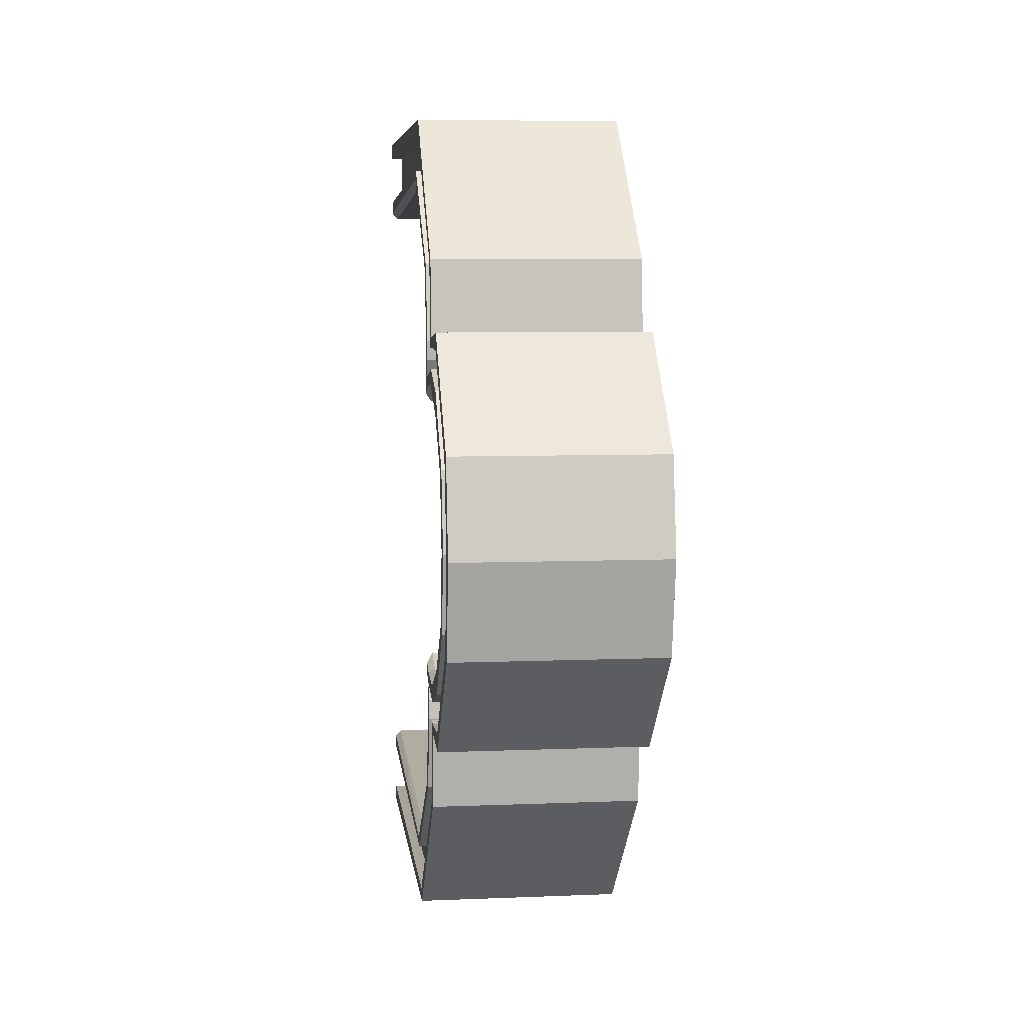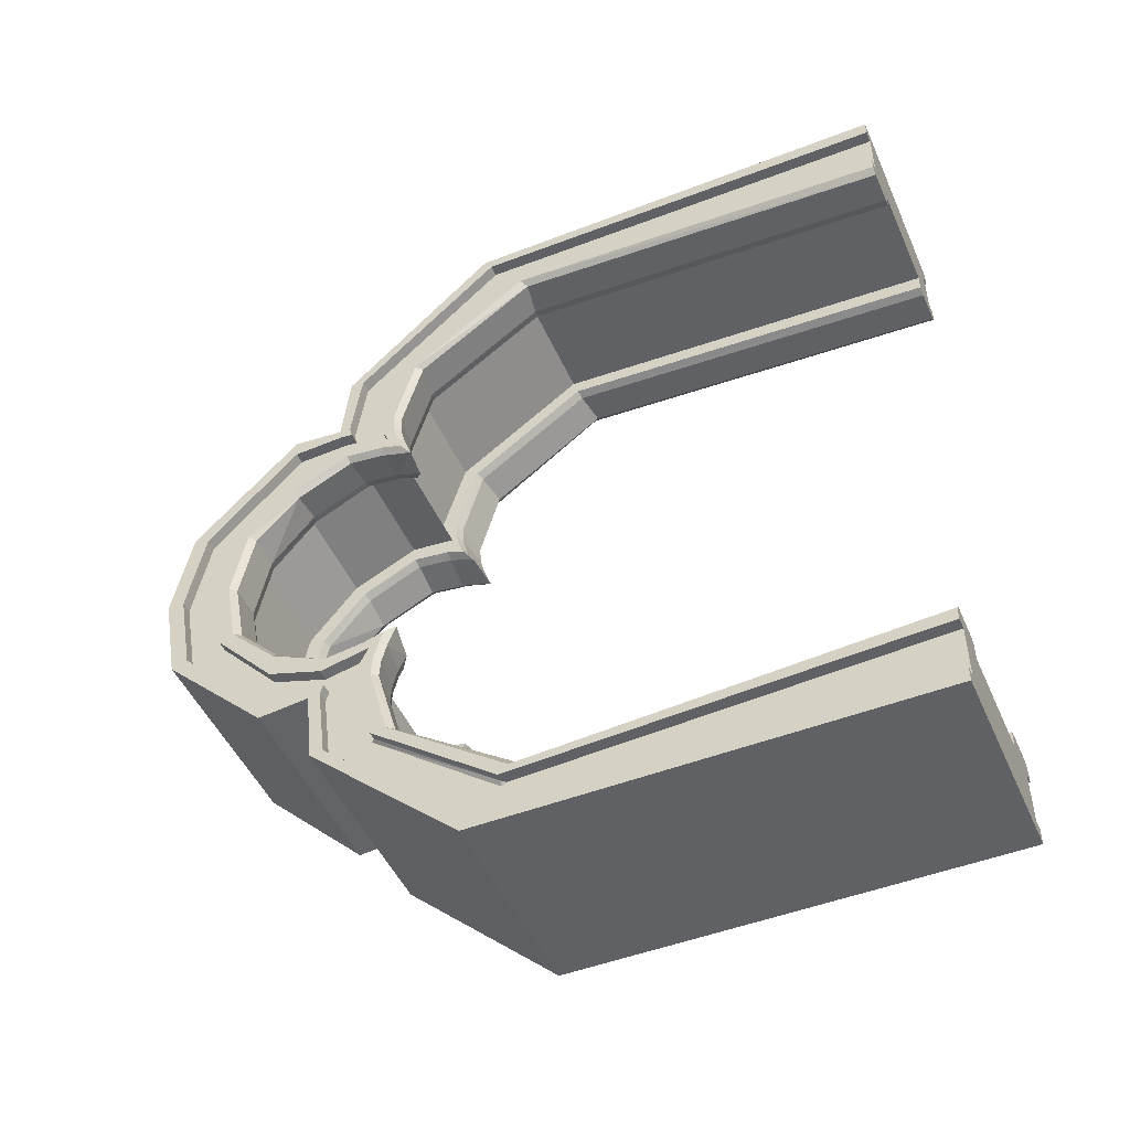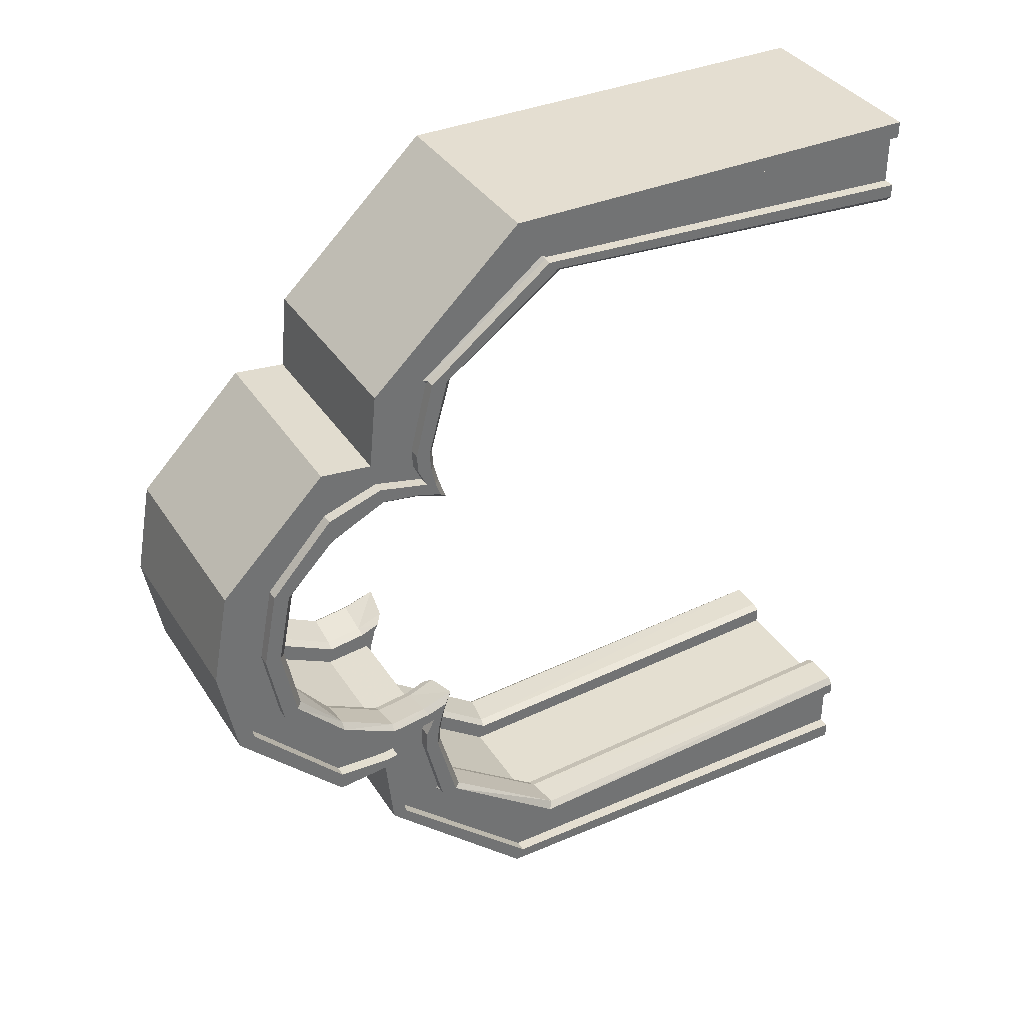
<metadata>
{"format":"obj","ext":"obj","renderer":"f3d","projection":"perspective","resolution":1024,"background":"white","views":[{"elev":6.6,"azim":173.2,"up":"+Z"},{"elev":-48.4,"azim":-66.6,"up":"+Z"},{"elev":36.4,"azim":-118.9,"up":"+Z"}]}
</metadata>
<code>
g default
v -60.92 455 -2.3e-05
v -60.92 0 243.7
v -60.92 257.3 243.7
v -60.92 347.2 159.3
v -60.92 351.6 115.3
v -60.92 381.8 118.5
v -60.92 444.7 55.13
v -60.92 322.7 112
v -60.92 0 202.5
v -60.92 237.4 213.9
v -60.92 311.9 156.5
v -60.92 424 -2.3e-05
v -60.92 415.3 45.13
v -60.92 378.6 85.92
v -60.92 346.1 96.81
v -60.92 316.9 90.62
v -60.92 445.1 -2.3e-05
v -60.92 435.3 51.92
v -60.92 380.8 108
v -60.92 349.8 109.4
v -60.92 322 101
v -60.92 344.8 114.5
v -60.92 343 108.4
v -60.92 0 234
v -60.92 252.7 236.7
v -60.92 338.9 158.6
v 0 0 203.1
v 0 0 243.7
v 0 257.3 243.7
v 0 347.2 159.3
v 8e-06 351.6 115.3
v 8e-06 381.8 118.5
v 4e-06 444.7 55.13
v 5e-06 455 -2.3e-05
v -54.1 344.8 114.5
v -54.1 343 108.4
v -54.1 322 101
v -54.1 322.7 112
v -54.1 252.7 236.7
v -54.1 0 202.5
v -54.1 0 234
v -54.1 338.9 158.6
v -54.1 445.1 -2.3e-05
v -54.1 435.3 51.92
v -54.1 424 -2.3e-05
v -54.1 415.3 45.13
v -54.1 380.8 108
v -54.1 378.6 85.92
v -54.1 349.8 109.4
v -54.1 346.1 96.81
v -54.1 316.9 90.62
v -32.65 0 203.1
v -32.65 423.5 -2.3e-05
v -32.65 414.2 46.19
v 5e-06 423.5 -2.3e-05
v 4e-06 414.2 46.19
v -32.65 385 82.04
v 8e-06 385 82.04
v -32.65 345.7 101
v 8e-06 345.7 101
v 8e-06 318.8 98.18
v -32.65 318.8 98.18
v -32.65 327 112.3
v 8e-06 327 112.3
v -32.65 312.1 162.3
v 0 312.1 162.3
v 0 235.4 216.8
v -32.65 235.4 216.8
v -60.92 308.4 80.78
v -57.33 303.1 75.61
v -57.3 322.1 81.99
v -60.92 320.2 84.73
v -60.92 0 194.7
v -57.25 0 191
v -57.25 228.5 205.6
v -60.92 231.7 208.8
v -57.27 298.7 155.7
v -60.92 302.7 156
v -57.28 311.3 111
v -60.92 314.5 111.3
v -57.28 310.6 99.85
v -60.92 313.9 100.2
v -60.92 344.4 88.06
v -57.3 343.8 85.04
v -60.92 377.6 72.02
v -57.28 377.3 68.31
v -60.92 406.6 42.16
v -57.25 403.1 40.97
v -57.25 411.1 -2.3e-05
v -60.92 414.7 -2.3e-05
v -60.92 311.4 89.62
v -57.28 307.8 88.89
v -56.03 237.4 213.9
v -54.1 235.5 213.8
v -54.1 238.5 215.5
v -54.1 312.3 154.6
v -56.03 311.9 156.5
v -54.1 313.8 156.7
v -32.65 412.9 -2.3e-05
v -37.74 411.1 -2.3e-05
v -37.74 403.1 40.97
v -32.65 404.8 41.79
v -37.72 377.3 72.07
v -32.65 378.5 73.89
v -37.72 343.8 88.81
v -32.65 344.1 91.03
v -37.72 322.1 85.75
v -32.65 321.6 87.93
v -37.71 306.1 79.38
v -32.65 310.4 83.41
v -37.73 310.8 88.89
v -32.65 312.9 88.41
v -37.72 313.6 99.85
v -32.65 315.7 99.23
v -37.72 314.3 111
v -32.65 316.5 111.2
v -37.73 301.7 155.7
v -32.65 303.6 156.8
v -32.65 232.4 207.5
v -37.74 231.6 205.6
v -37.74 0 191
v -32.65 0 192.9
v -57.33 303.1 -75.61
v -57.3 322.1 -81.99
v -37.72 322.1 -85.75
v -37.71 306.1 -79.38
v -60.92 237.4 -213.9
v -60.92 231.7 -208.8
v -60.92 0 -194.7
v -60.92 0 -202.5
v -37.74 231.6 -205.6
v -37.74 0 -191
v -57.25 0 -191
v -57.25 228.5 -205.6
v -60.92 257.3 -243.7
v -60.92 0 -243.7
v -37.73 301.7 -155.7
v -57.27 298.7 -155.7
v -60.92 311.9 -156.5
v -60.92 302.7 -156
v -60.92 347.2 -159.3
v -57.28 311.3 -111
v -37.72 314.3 -111
v -60.92 351.6 -115.3
v -60.92 322.7 -112
v -60.92 314.5 -111.3
v -57.28 310.6 -99.85
v -37.72 313.6 -99.85
v -60.92 322 -101
v -60.92 313.9 -100.2
v -60.92 381.8 -118.5
v -60.92 380.8 -108
v -60.92 349.8 -109.4
v -57.3 343.8 -85.04
v -57.28 377.3 -68.31
v -37.72 377.3 -72.07
v -37.72 343.8 -88.81
v -60.92 444.7 -55.13
v -60.92 435.3 -51.92
v -57.25 403.1 -40.97
v -37.74 403.1 -40.97
v -54.1 344.8 -114.5
v -54.1 343 -108.4
v -54.1 322 -101
v -54.1 322.7 -112
v -54.1 252.7 -236.7
v -54.1 238.5 -215.5
v -54.1 235.5 -213.8
v -54.1 0 -202.5
v -54.1 0 -234
v -54.1 338.9 -158.6
v -54.1 313.8 -156.7
v -54.1 312.3 -154.6
v -60.92 415.3 -45.13
v -60.92 406.6 -42.16
v -60.92 378.6 -85.93
v -60.92 377.6 -72.02
v -60.92 346.1 -96.81
v -60.92 344.4 -88.06
v -60.92 320.2 -84.73
v -60.92 316.9 -90.62
v -60.92 308.4 -80.78
v -60.92 311.4 -89.62
v -37.73 310.8 -88.89
v -57.28 307.8 -88.89
v -54.1 435.3 -51.92
v -54.1 415.3 -45.13
v -54.1 380.8 -108
v -54.1 378.6 -85.93
v -54.1 349.8 -109.4
v -54.1 346.1 -96.81
v -54.1 316.9 -90.62
v -60.92 343 -108.4
v -60.92 344.8 -114.5
v -60.92 252.7 -236.7
v -60.92 0 -234
v -60.92 338.9 -158.6
v -56.03 237.4 -213.9
v -56.03 311.9 -156.5
v -32.65 414.2 -46.19
v 4e-06 414.2 -46.19
v -32.65 385 -82.04
v 8e-06 385 -82.04
v -32.65 345.7 -101
v 8e-06 345.7 -101
v 8e-06 318.8 -98.18
v -32.65 318.8 -98.18
v -32.65 327 -112.3
v 8e-06 327 -112.3
v -32.65 312.1 -162.3
v 0 312.1 -162.3
v 0 235.4 -216.8
v -32.65 235.4 -216.8
v 0 0 -203.1
v -32.65 0 -203.1
v 0 0 -243.7
v 0 257.3 -243.7
v 0 347.2 -159.3
v 8e-06 351.6 -115.3
v 8e-06 381.8 -118.5
v 4e-06 444.7 -55.13
v -32.65 404.8 -41.79
v -32.65 378.5 -73.89
v -32.65 344.1 -91.03
v -32.65 321.6 -87.93
v -32.65 315.7 -99.23
v -32.65 312.9 -88.41
v -32.65 316.5 -111.2
v -32.65 303.6 -156.8
v -32.65 232.4 -207.5
v -32.65 0 -192.9
v -32.65 310.4 -83.41
v 57.33 303.1 75.61
v 57.3 322.1 81.99
v 37.72 322.1 85.75
v 37.71 306.1 79.38
v 60.92 237.4 213.9
v 60.92 231.7 208.8
v 60.92 0 194.7
v 60.92 0 202.5
v 37.74 231.6 205.6
v 37.74 0 191
v 57.25 0 191
v 57.25 228.5 205.6
v 60.92 257.3 243.7
v 60.92 0 243.7
v 37.73 301.7 155.7
v 57.27 298.7 155.7
v 60.92 311.9 156.5
v 60.92 302.7 156
v 60.92 347.2 159.3
v 57.28 311.3 111
v 37.72 314.3 111
v 60.92 351.6 115.3
v 60.92 322.7 112
v 60.92 314.5 111.3
v 57.28 310.6 99.85
v 37.72 313.6 99.85
v 60.92 322 101
v 60.92 313.9 100.2
v 60.92 381.8 118.5
v 60.92 380.8 108
v 60.92 349.8 109.4
v 57.3 343.8 85.04
v 57.28 377.3 68.31
v 37.72 377.3 72.07
v 37.72 343.8 88.81
v 60.92 444.7 55.13
v 60.92 435.3 51.92
v 57.25 403.1 40.97
v 37.74 403.1 40.97
v 60.92 455 -2.3e-05
v 60.92 445.1 -2.3e-05
v 57.25 411.1 -2.3e-05
v 37.74 411.1 -2.3e-05
v 54.1 344.8 114.5
v 54.1 343 108.4
v 54.1 322 101
v 54.1 322.7 112
v 54.1 252.7 236.7
v 54.1 238.5 215.5
v 54.1 235.5 213.8
v 54.1 0 202.5
v 54.1 0 234
v 54.1 338.9 158.6
v 54.1 313.8 156.7
v 54.1 312.3 154.6
v 60.92 415.3 45.13
v 60.92 424 -2.3e-05
v 60.92 414.7 -2.3e-05
v 60.92 406.6 42.16
v 60.92 378.6 85.92
v 60.92 377.6 72.02
v 60.92 346.1 96.81
v 60.92 344.4 88.06
v 60.92 320.2 84.73
v 60.92 316.9 90.62
v 60.92 308.4 80.78
v 60.92 311.4 89.62
v 37.73 310.8 88.89
v 57.28 307.8 88.89
v 54.1 435.3 51.92
v 54.1 445.1 -2.3e-05
v 54.1 424 -2.3e-05
v 54.1 415.3 45.13
v 54.1 380.8 108
v 54.1 378.6 85.92
v 54.1 349.8 109.4
v 54.1 346.1 96.81
v 54.1 316.9 90.62
v 60.92 343 108.4
v 60.92 344.8 114.5
v 60.92 252.7 236.7
v 60.92 0 234
v 60.92 338.9 158.6
v 56.03 237.4 213.9
v 56.03 311.9 156.5
v 32.65 414.2 46.19
v 32.65 423.5 -2.3e-05
v 32.65 385 82.04
v 32.65 345.7 101
v 32.65 318.8 98.18
v 32.65 327 112.3
v 32.65 312.1 162.3
v 32.65 235.4 216.8
v 32.65 0 203.1
v 32.65 404.8 41.79
v 32.65 412.9 -2.3e-05
v 32.65 378.5 73.89
v 32.65 344.1 91.03
v 32.65 321.6 87.93
v 32.65 315.7 99.23
v 32.65 312.9 88.41
v 32.65 316.5 111.2
v 32.65 303.6 156.8
v 32.65 232.4 207.5
v 32.65 0 192.9
v 32.65 310.4 83.41
v 57.33 303.1 -75.61
v 37.71 306.1 -79.38
v 37.72 322.1 -85.75
v 57.3 322.1 -81.99
v 60.92 237.4 -213.9
v 60.92 0 -202.5
v 60.92 0 -194.7
v 60.92 231.7 -208.8
v 37.74 231.6 -205.6
v 57.25 228.5 -205.6
v 57.25 0 -191
v 37.74 0 -191
v 60.92 0 -243.7
v 60.92 257.3 -243.7
v 37.73 301.7 -155.7
v 57.27 298.7 -155.7
v 60.92 311.9 -156.5
v 60.92 302.7 -156
v 60.92 347.2 -159.3
v 37.72 314.3 -111
v 57.28 311.3 -111
v 60.92 351.6 -115.3
v 60.92 314.5 -111.3
v 60.92 322.7 -112
v 37.72 313.6 -99.85
v 57.28 310.6 -99.85
v 60.92 313.9 -100.2
v 60.92 322 -101
v 60.92 381.8 -118.5
v 60.92 349.8 -109.4
v 60.92 380.8 -108
v 57.3 343.8 -85.04
v 37.72 343.8 -88.81
v 37.72 377.3 -72.07
v 57.28 377.3 -68.31
v 60.92 444.7 -55.13
v 60.92 435.3 -51.92
v 37.74 403.1 -40.97
v 57.25 403.1 -40.97
v 54.1 344.8 -114.5
v 54.1 322.7 -112
v 54.1 322 -101
v 54.1 343 -108.4
v 54.1 252.7 -236.7
v 54.1 0 -234
v 54.1 0 -202.5
v 54.1 235.5 -213.8
v 54.1 238.5 -215.5
v 54.1 338.9 -158.6
v 54.1 313.8 -156.7
v 54.1 312.3 -154.6
v 60.92 415.3 -45.13
v 60.92 406.6 -42.16
v 60.92 378.6 -85.93
v 60.92 377.6 -72.02
v 60.92 346.1 -96.81
v 60.92 344.4 -88.06
v 60.92 316.9 -90.62
v 60.92 320.2 -84.73
v 60.92 311.4 -89.62
v 60.92 308.4 -80.78
v 57.28 307.8 -88.89
v 37.73 310.8 -88.89
v 54.1 435.3 -51.92
v 54.1 415.3 -45.13
v 54.1 380.8 -108
v 54.1 378.6 -85.93
v 54.1 349.8 -109.4
v 54.1 346.1 -96.81
v 54.1 316.9 -90.62
v 60.92 344.8 -114.5
v 60.92 343 -108.4
v 60.92 0 -234
v 60.92 252.7 -236.7
v 60.92 338.9 -158.6
v 56.03 237.4 -213.9
v 56.03 311.9 -156.5
v 32.65 414.2 -46.19
v 32.65 385 -82.04
v 32.65 345.7 -101
v 32.65 318.8 -98.18
v 32.65 327 -112.3
v 32.65 312.1 -162.3
v 32.65 235.4 -216.8
v 32.65 0 -203.1
v 32.65 404.8 -41.79
v 32.65 378.5 -73.89
v 32.65 344.1 -91.03
v 32.65 321.6 -87.93
v 32.65 312.9 -88.41
v 32.65 315.7 -99.23
v 32.65 316.5 -111.2
v 32.65 303.6 -156.8
v 32.65 232.4 -207.5
v 32.65 0 -192.9
v 32.65 310.4 -83.41
g arc1:e_castle_int_arc
f 70 71 107 109
f 10 76 73 9
f 120 121 74 75
f 3 2 28 29
f 117 120 75 77
f 11 78 76 10
f 4 3 29 30
f 77 79 115 117
f 5 4 30 31
f 11 8 80 78
f 79 81 113 115
f 8 21 82 80
f 6 5 31 32
f 5 6 19 20
f 84 86 103 105
f 7 6 32 33
f 6 7 18 19
f 86 88 101 103
f 1 7 33 34
f 7 1 17 18
f 88 89 100 101
f 35 36 37 38
f 105 107 71 84
f 39 95 94 40 41
f 42 98 95 39
f 42 35 38 96 98
f 13 12 90 87
f 14 13 87 85
f 15 14 85 83
f 83 72 16 15
f 72 69 91 16
f 109 111 92 70
f 44 43 45 46
f 47 44 46 48
f 49 47 48 50
f 37 36 50 51
f 91 82 21 16
f 111 113 81 92
f 5 20 23 22
f 50 36 49
f 3 25 24 2
f 4 26 25 3
f 4 5 22 26
f 22 23 36 35
f 21 8 38 37
f 10 9 40 94 93
f 24 25 39 41
f 11 10 93 97
f 25 26 42 39
f 26 22 35 42
f 8 11 97 96 38
f 18 17 43 44
f 12 13 46 45
f 19 18 44 47
f 13 14 48 46
f 20 19 47 49
f 14 15 50 48
f 16 21 37 51
f 23 20 49 36
f 50 15 16 51
f 54 53 55 56
f 57 54 56 58
f 59 57 58 60
f 60 61 62 59
f 63 62 61 64
f 65 63 64 66
f 66 67 68 65
f 67 27 52 68
f 102 99 53 54
f 104 102 54 57
f 106 104 57 59
f 108 106 59 62
f 62 114 112 108
f 116 114 62 63
f 118 116 63 65
f 119 118 65 68
f 122 119 68 52
f 69 70 92 91
f 70 69 72 71
f 71 72 83 84
f 74 73 76 75
f 75 76 78 77
f 77 78 80 79
f 79 80 82 81
f 81 82 91 92
f 84 83 85 86
f 86 85 87 88
f 88 87 90 89
f 112 110 108
f 93 95 98 97
f 100 99 102 101
f 101 102 104 103
f 103 104 106 105
f 105 106 108 107
f 107 108 110 109
f 109 110 112 111
f 111 112 114 113
f 113 114 116 115
f 115 116 118 117
f 117 118 119 120
f 120 119 122 121
f 93 94 95
f 96 97 98
f 123 126 125 124
f 127 130 129 128
f 131 134 133 132
f 137 138 134 131
f 139 127 128 140
f 138 137 143 142
f 139 140 146 145
f 142 143 148 147
f 145 146 150 149
f 144 153 152 151
f 154 157 156 155
f 151 152 159 158
f 155 156 161 160
f 158 159 17 1
f 160 161 100 89
f 162 165 164 163
f 157 154 124 125
f 166 170 169 168 167
f 171 166 167 172
f 171 172 173 165 162
f 174 175 90 12
f 176 177 175 174
f 178 179 177 176
f 179 178 181 180
f 180 181 183 182
f 126 123 185 184
f 186 187 45 43
f 188 189 187 186
f 190 191 189 188
f 164 192 191 163
f 183 181 149 150
f 184 185 147 148
f 144 194 193 153
f 191 190 163
f 135 136 196 195
f 141 135 195 197
f 141 197 194 144
f 194 162 163 193
f 149 164 165 145
f 127 198 168 169 130
f 196 170 166 195
f 139 199 198 127
f 195 166 171 197
f 197 171 162 194
f 145 165 173 199 139
f 159 186 43 17
f 12 45 187 174
f 152 188 186 159
f 174 187 189 176
f 153 190 188 152
f 176 189 191 178
f 181 192 164 149
f 193 163 190 153
f 191 192 181 178
f 200 201 55 53
f 202 203 201 200
f 204 205 203 202
f 205 204 207 206
f 208 209 206 207
f 210 211 209 208
f 211 210 213 212
f 212 213 215 214
f 135 217 216 136
f 141 218 217 135
f 144 219 218 141
f 151 220 219 144
f 158 221 220 151
f 1 34 221 158
f 222 200 53 99
f 223 202 200 222
f 224 204 202 223
f 225 207 204 224
f 207 225 227 226
f 228 208 207 226
f 229 210 208 228
f 230 213 210 229
f 231 215 213 230
f 182 183 185 123
f 123 124 180 182
f 124 154 179 180
f 133 134 128 129
f 134 138 140 128
f 138 142 146 140
f 142 147 150 146
f 147 185 183 150
f 154 155 177 179
f 155 160 175 177
f 160 89 90 175
f 227 225 232
f 198 199 172 167
f 100 161 222 99
f 161 156 223 222
f 156 157 224 223
f 157 125 225 224
f 125 126 232 225
f 126 184 227 232
f 184 148 226 227
f 148 143 228 226
f 143 137 229 228
f 137 131 230 229
f 131 132 231 230
f 198 167 168
f 173 172 199
f 233 236 235 234
f 237 240 239 238
f 241 244 243 242
f 247 248 244 241
f 249 237 238 250
f 248 247 253 252
f 249 250 256 255
f 252 253 258 257
f 255 256 260 259
f 254 263 262 261
f 264 267 266 265
f 261 262 269 268
f 265 266 271 270
f 268 269 273 272
f 270 271 275 274
f 276 279 278 277
f 267 264 234 235
f 280 284 283 282 281
f 285 280 281 286
f 285 286 287 279 276
f 288 291 290 289
f 292 293 291 288
f 294 295 293 292
f 295 294 297 296
f 296 297 299 298
f 236 233 301 300
f 302 305 304 303
f 306 307 305 302
f 308 309 307 306
f 278 310 309 277
f 299 297 259 260
f 300 301 257 258
f 254 312 311 263
f 309 308 277
f 245 246 314 313
f 251 245 313 315
f 251 315 312 254
f 312 276 277 311
f 259 278 279 255
f 237 316 282 283 240
f 314 284 280 313
f 249 317 316 237
f 313 280 285 315
f 315 285 276 312
f 255 279 287 317 249
f 269 302 303 273
f 289 304 305 288
f 262 306 302 269
f 288 305 307 292
f 263 308 306 262
f 292 307 309 294
f 297 310 278 259
f 311 277 308 263
f 309 310 297 294
f 318 56 55 319
f 320 58 56 318
f 321 60 58 320
f 60 321 322 61
f 323 64 61 322
f 324 66 64 323
f 66 324 325 67
f 67 325 326 27
f 245 29 28 246
f 251 30 29 245
f 254 31 30 251
f 261 32 31 254
f 268 33 32 261
f 34 33 268 272
f 327 318 319 328
f 329 320 318 327
f 330 321 320 329
f 331 322 321 330
f 322 331 333 332
f 334 323 322 332
f 335 324 323 334
f 336 325 324 335
f 337 326 325 336
f 298 299 301 233
f 233 234 296 298
f 234 264 295 296
f 243 244 238 239
f 244 248 250 238
f 248 252 256 250
f 252 257 260 256
f 257 301 299 260
f 264 265 293 295
f 265 270 291 293
f 270 274 290 291
f 333 331 338
f 316 317 286 281
f 275 271 327 328
f 271 266 329 327
f 266 267 330 329
f 267 235 331 330
f 235 236 338 331
f 236 300 333 338
f 300 258 332 333
f 258 253 334 332
f 253 247 335 334
f 247 241 336 335
f 241 242 337 336
f 316 281 282
f 287 286 317
f 339 342 341 340
f 343 346 345 344
f 347 350 349 348
f 352 351 216 217
f 353 347 348 354
f 355 356 346 343
f 357 352 217 218
f 354 359 358 353
f 360 357 218 219
f 355 362 361 356
f 359 364 363 358
f 362 366 365 361
f 367 360 219 220
f 360 367 369 368
f 370 373 372 371
f 374 367 220 221
f 367 374 375 369
f 373 377 376 372
f 34 272 374 221
f 374 272 273 375
f 377 274 275 376
f 378 381 380 379
f 371 341 342 370
f 382 386 385 384 383
f 387 388 386 382
f 387 378 379 389 388
f 390 289 290 391
f 392 390 391 393
f 394 392 393 395
f 395 397 396 394
f 397 399 398 396
f 340 401 400 339
f 402 303 304 403
f 404 402 403 405
f 406 404 405 407
f 380 381 407 408
f 398 365 366 396
f 401 363 364 400
f 360 368 410 409
f 407 381 406
f 352 412 411 351
f 357 413 412 352
f 357 360 409 413
f 409 410 381 378
f 366 362 379 380
f 343 344 384 385 414
f 411 412 382 383
f 355 343 414 415
f 412 413 387 382
f 413 409 378 387
f 362 355 415 389 379
f 375 273 303 402
f 289 390 403 304
f 369 375 402 404
f 390 392 405 403
f 368 369 404 406
f 392 394 407 405
f 396 366 380 408
f 410 368 406 381
f 407 394 396 408
f 416 319 55 201
f 417 416 201 203
f 418 417 203 205
f 205 206 419 418
f 420 419 206 209
f 421 420 209 211
f 211 212 422 421
f 212 214 423 422
f 424 328 319 416
f 425 424 416 417
f 426 425 417 418
f 427 426 418 419
f 419 429 428 427
f 430 429 419 420
f 431 430 420 421
f 432 431 421 422
f 433 432 422 423
f 399 339 400 398
f 339 399 397 342
f 342 397 395 370
f 349 345 346 348
f 348 346 356 354
f 354 356 361 359
f 359 361 365 364
f 364 365 398 400
f 370 395 393 373
f 373 393 391 377
f 377 391 290 274
f 428 434 427
f 414 386 388 415
f 275 328 424 376
f 376 424 425 372
f 372 425 426 371
f 371 426 427 341
f 341 427 434 340
f 340 434 428 401
f 401 428 429 363
f 363 429 430 358
f 358 430 431 353
f 353 431 432 347
f 347 432 433 350
f 414 385 386
f 389 415 388
f 24 41 2
f 2 41 28
f 9 73 40
f 240 283 239
f 314 246 284
f 246 28 284
f 73 74 40
f 74 121 40
f 239 283 243
f 243 283 242
f 41 40 28
f 284 28 283
f 122 52 121
f 121 52 40
f 40 52 28
f 52 27 28
f 27 326 28
f 28 326 283
f 326 337 283
f 337 242 283
f 130 169 129
f 196 136 170
f 136 216 170
f 351 411 216
f 411 383 216
f 344 345 384
f 129 169 133
f 133 169 132
f 345 349 384
f 349 350 384
f 170 216 169
f 383 384 216
f 433 423 350
f 350 423 384
f 384 423 216
f 423 214 216
f 214 215 216
f 216 215 169
f 215 231 169
f 169 231 132

</code>
